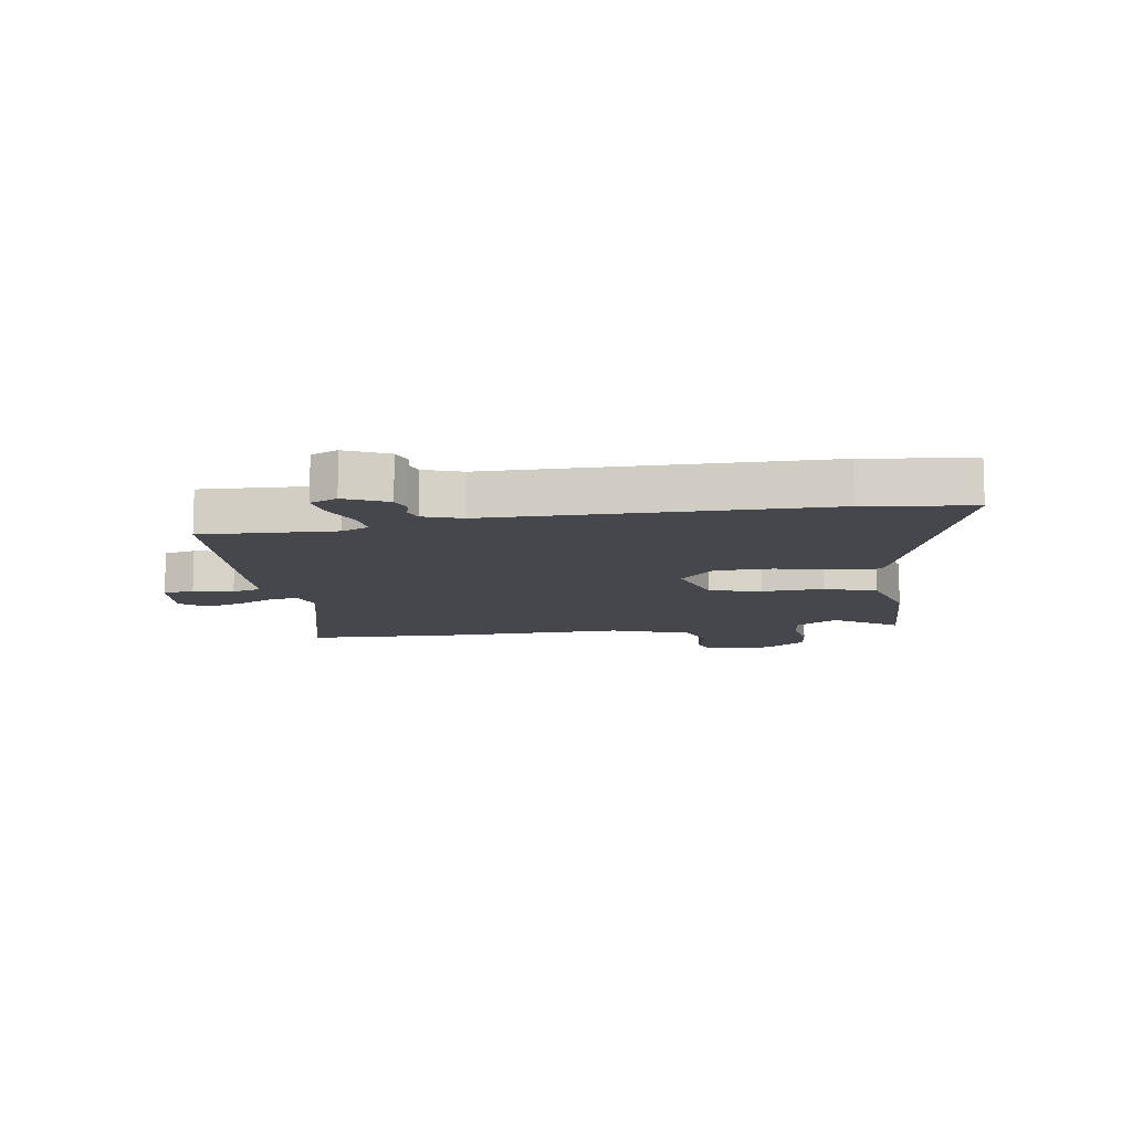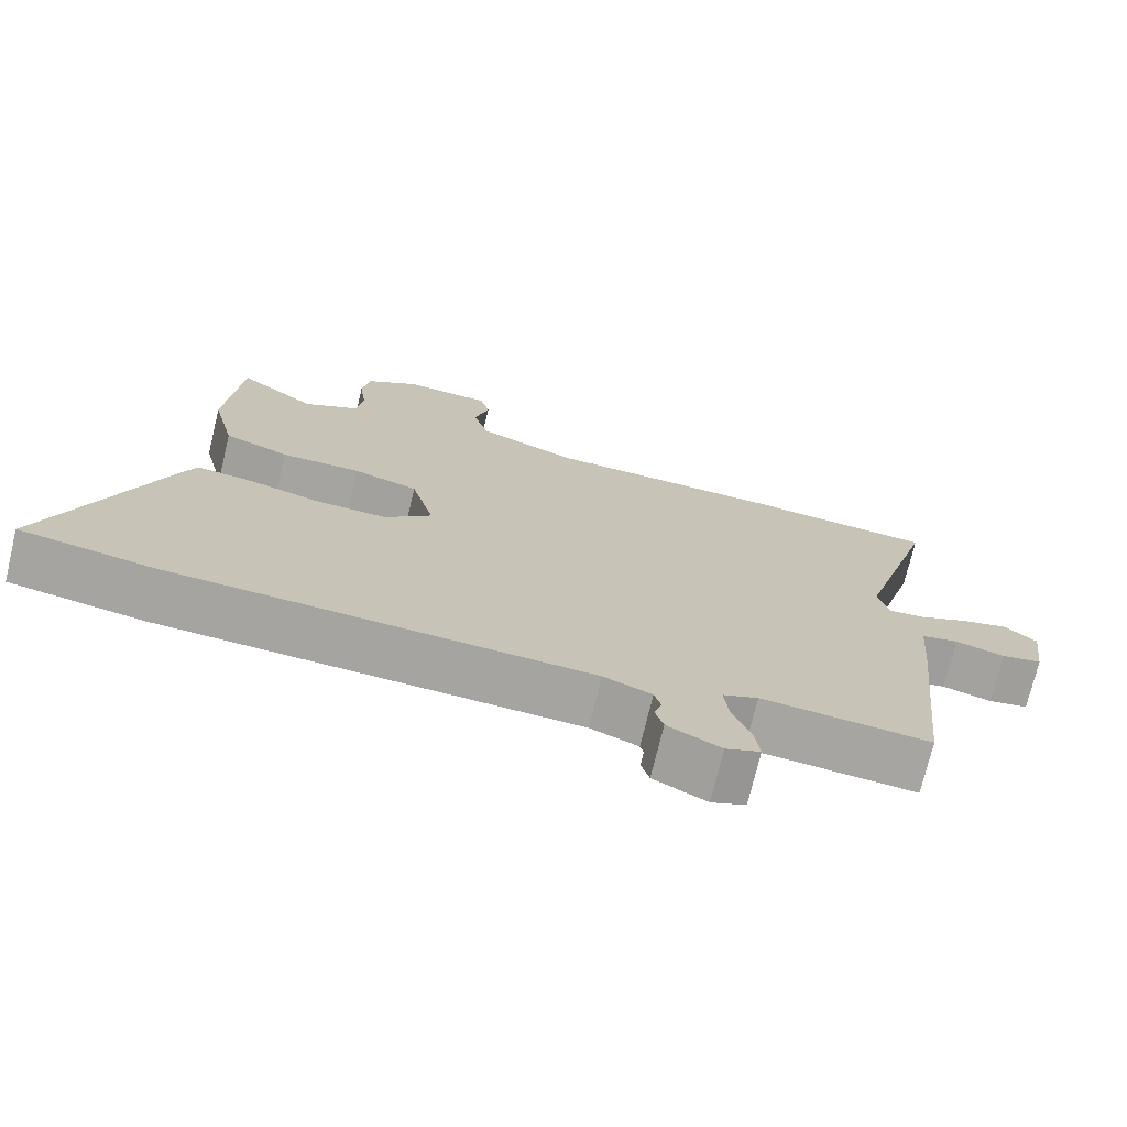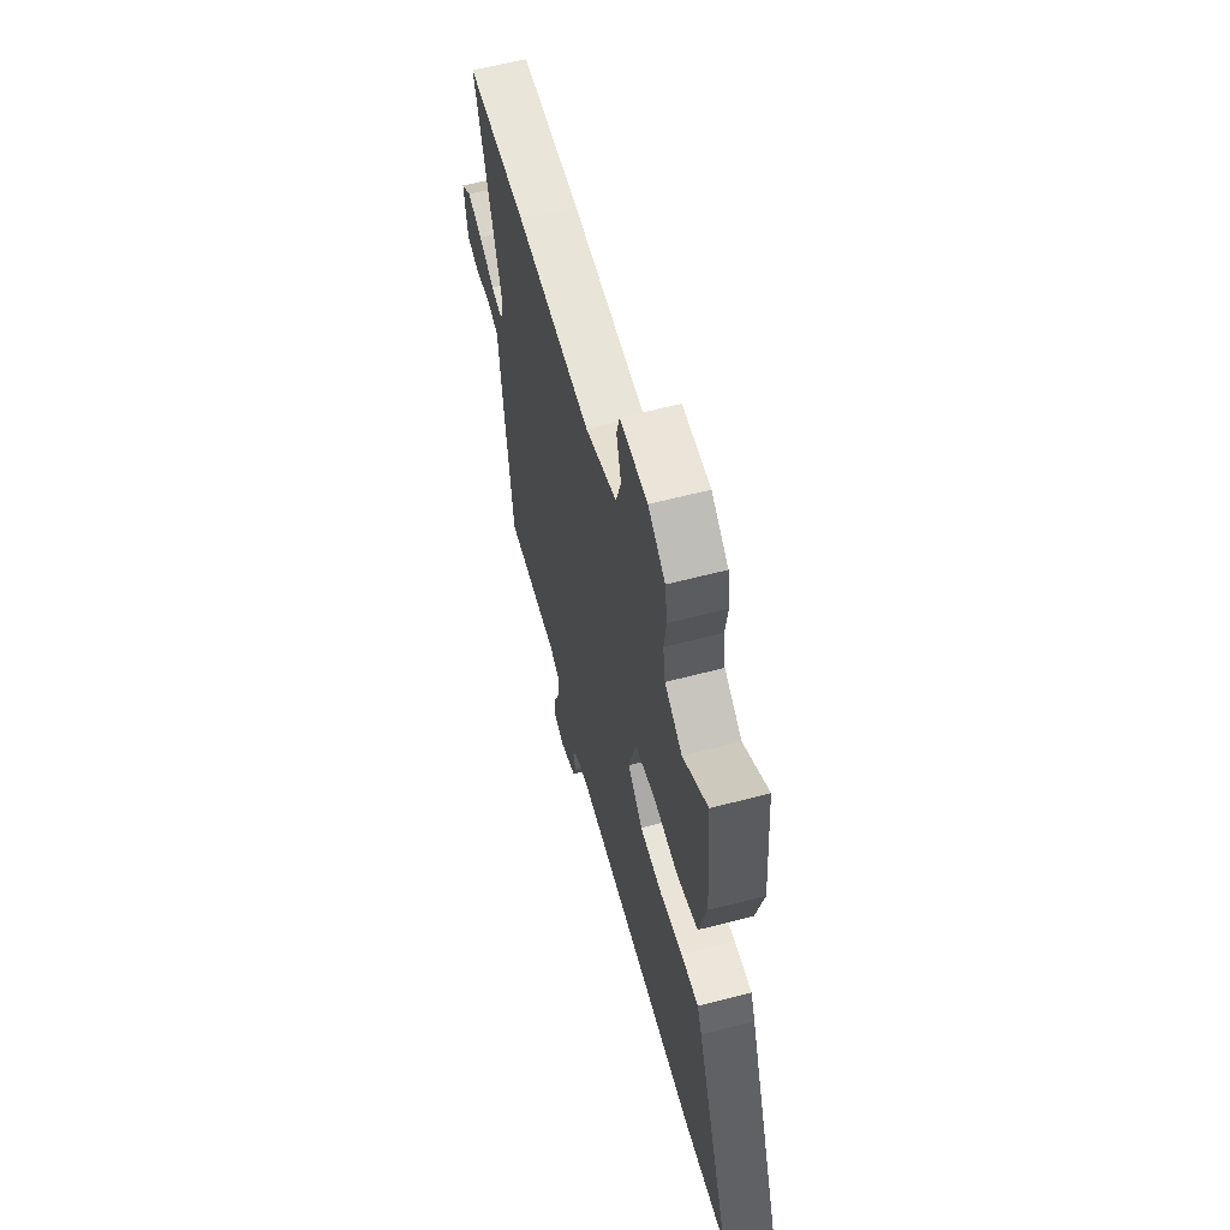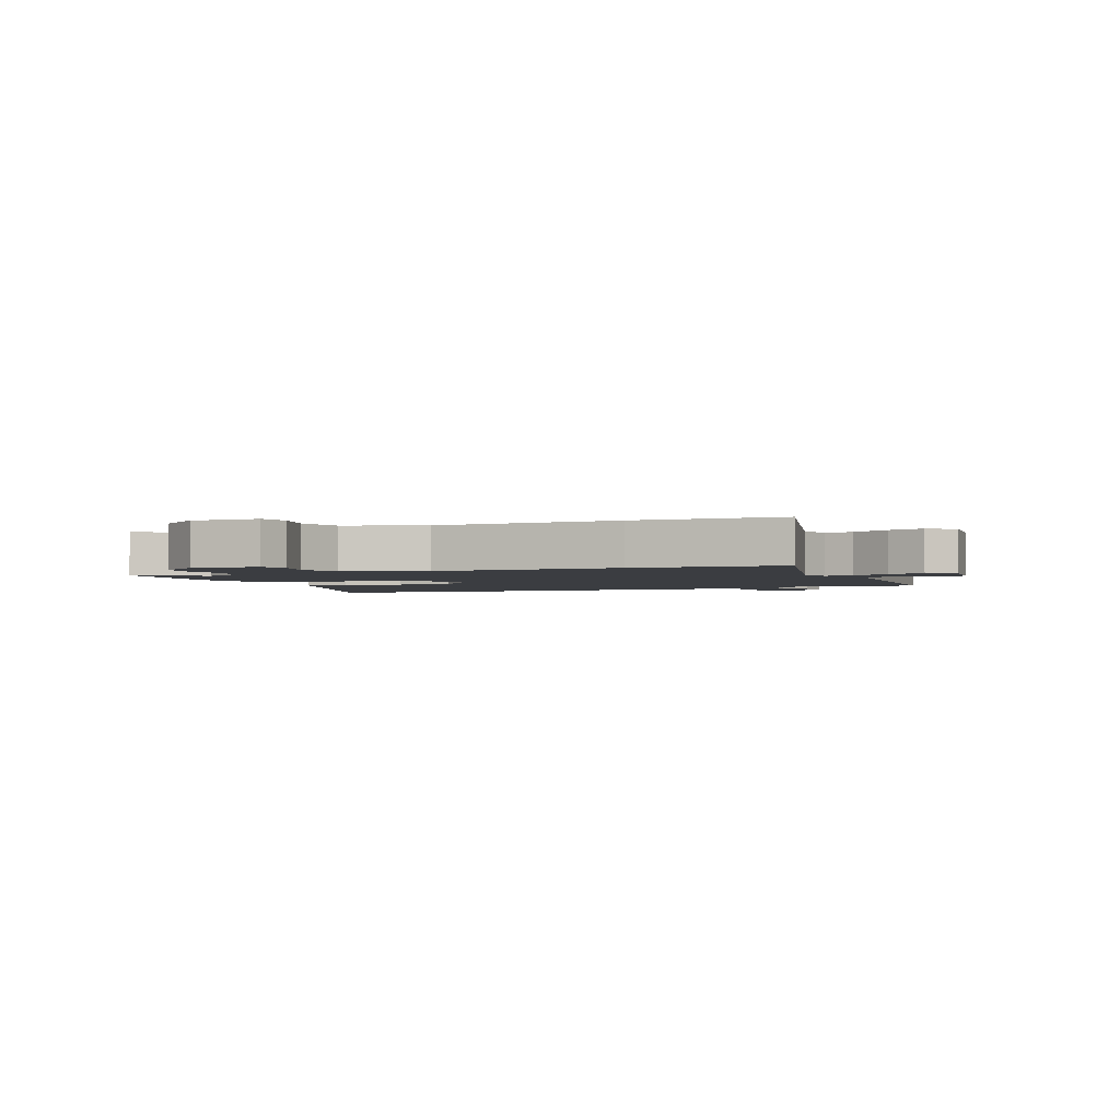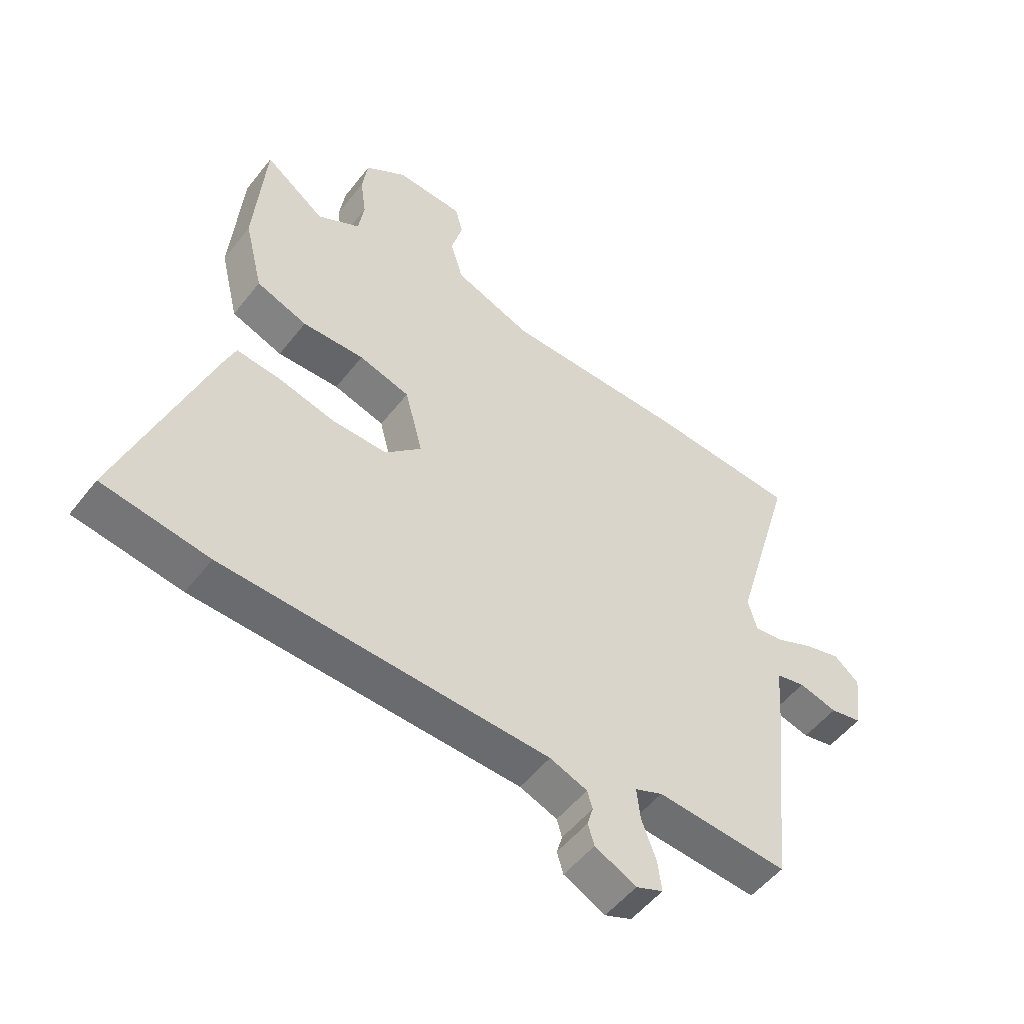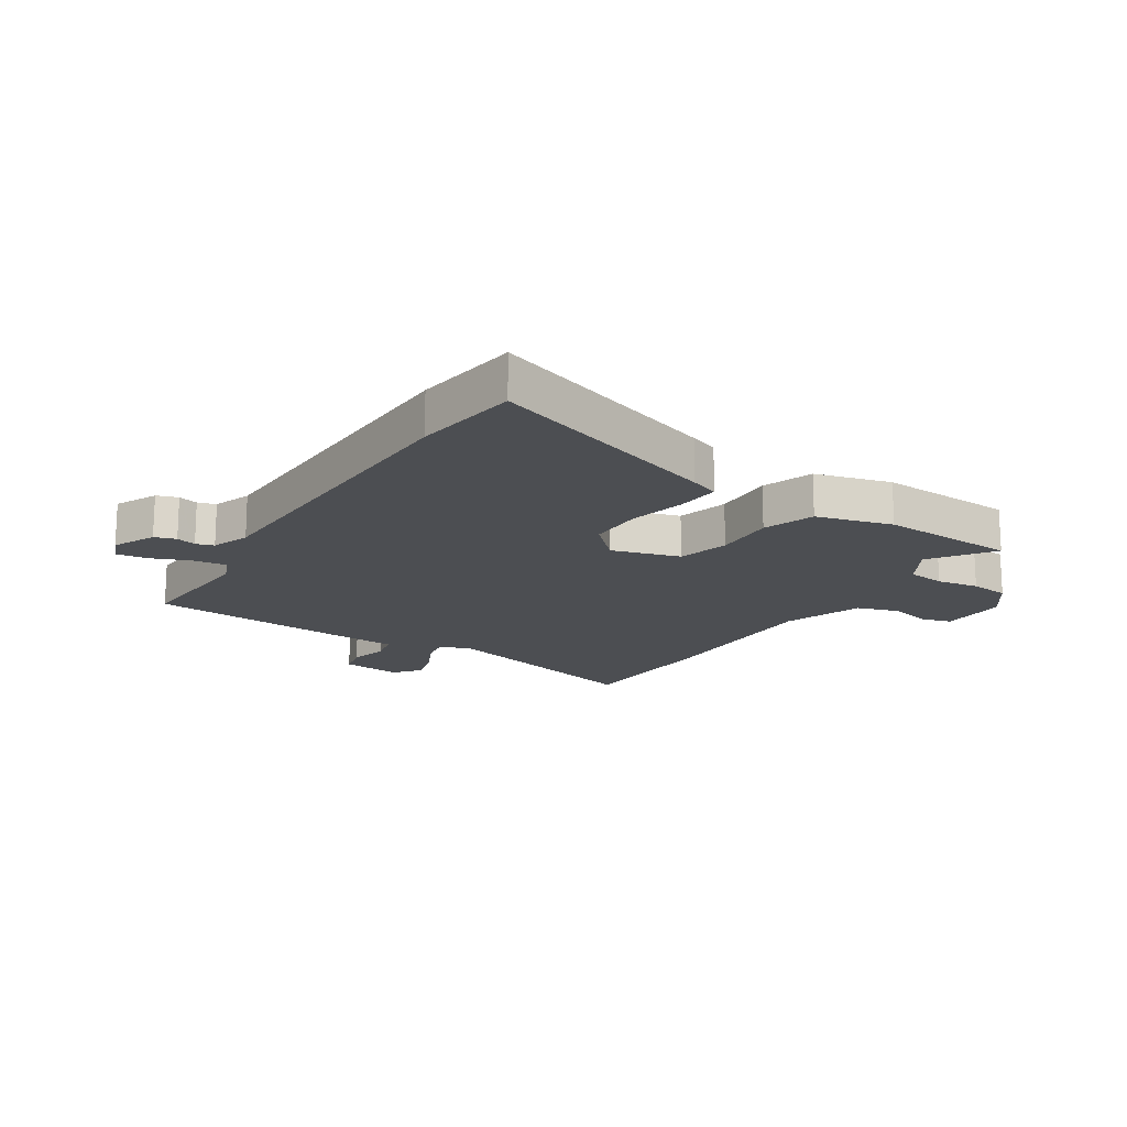
<metadata>
{"format":"obj","ext":"obj","renderer":"f3d","projection":"perspective","resolution":1024,"background":"white","views":[{"elev":-10.9,"azim":-169.2,"up":"+Y"},{"elev":-73.3,"azim":-13.5,"up":"+Z"},{"elev":61.2,"azim":-104.9,"up":"+Z"},{"elev":-2.4,"azim":24.4,"up":"+Y"},{"elev":-52.2,"azim":-36.9,"up":"+Z"},{"elev":-16.8,"azim":-121.2,"up":"+Y"}]}
</metadata>
<code>
v -0.497 0.07 -0.5
v -0.68 0.07 -0.471
v -0.529 0.07 -0.065
v -0.509 0.07 -0.016
v -0.434 0.07 -0.024
v -0.335 0.07 -0.049
v -0.239 0.07 -0.051
v -0.176 0.07 0.01
v -0.207 0.07 0.128
v -0.295 0.07 0.154
v -0.402 0.07 0.152
v -0.49 0.07 0.185
v -0.522 0.07 0.317
v -0.503 0.07 0.554
v -0.398 0.07 0.476
v -0.324 0.07 0.518
v -0.314 0.07 0.583
v -0.324 0.07 0.656
v -0.314 0.07 0.724
v -0.242 0.07 0.774
v -0.125 0.07 0.767
v -0.112 0.07 0.716
v -0.132 0.07 0.642
v -0.11 0.07 0.569
v 0.024 0.07 0.517
v 0.342 0.07 0.512
v 0.599 0.07 0.493
v 0.492 0.07 0.124
v 0.507 0.07 0.066
v 0.557 0.07 0.072
v 0.623 0.07 0.102
v 0.687 0.07 0.119
v 0.731 0.07 0.082
v 0.717 0.07 -0.022
v 0.662 0.07 -0.033
v 0.595 0.07 -0.015
v 0.544 0.07 -0.026
v 0.536 0.07 -0.128
v 0.498 0.07 -0.488
v 0.27 0.07 -0.47
v 0.222 0.07 -0.49
v 0.228 0.07 -0.546
v 0.253 0.07 -0.613
v 0.26 0.07 -0.668
v 0.213 0.07 -0.687
v 0.141 0.07 -0.651
v 0.13 0.07 -0.614
v 0.14 0.07 -0.58
v 0.131 0.07 -0.549
v 0.066 0.07 -0.524
v -0.497 0 -0.5
v -0.68 0 -0.471
v -0.529 0 -0.065
v -0.509 0 -0.016
v -0.434 0 -0.024
v -0.335 0 -0.049
v -0.239 0 -0.051
v -0.176 0 0.01
v -0.207 0 0.128
v -0.295 0 0.154
v -0.402 0 0.152
v -0.49 0 0.185
v -0.522 0 0.317
v -0.503 0 0.554
v -0.398 0 0.476
v -0.324 0 0.518
v -0.314 0 0.583
v -0.324 0 0.656
v -0.314 0 0.724
v -0.242 0 0.774
v -0.125 0 0.767
v -0.112 0 0.716
v -0.132 0 0.642
v -0.11 0 0.569
v 0.024 0 0.517
v 0.342 0 0.512
v 0.599 0 0.493
v 0.492 0 0.124
v 0.507 0 0.066
v 0.557 0 0.072
v 0.623 0 0.102
v 0.687 0 0.119
v 0.731 0 0.082
v 0.717 0 -0.022
v 0.662 0 -0.033
v 0.595 0 -0.015
v 0.544 0 -0.026
v 0.536 0 -0.128
v 0.498 0 -0.488
v 0.27 0 -0.47
v 0.222 0 -0.49
v 0.228 0 -0.546
v 0.253 0 -0.613
v 0.26 0 -0.668
v 0.213 0 -0.687
v 0.141 0 -0.651
v 0.13 0 -0.614
v 0.14 0 -0.58
v 0.131 0 -0.549
v 0.066 0 -0.524
f 45 46 47 48
f 45 48 49
f 42 43 44 45
f 41 42 45 49
f 37 38 39 40
f 37 40 41
f 33 34 35 36
f 33 36 37
f 30 31 32 33
f 29 30 33 37
f 25 26 27 28
f 24 25 28 29
f 20 21 22 23
f 20 23 24
f 17 18 19 20
f 16 17 20 24
f 15 16 24 29
f 13 14 15
f 10 11 12 13
f 9 10 13 15
f 3 4 5 6
f 3 6 7
f 50 1 2 3
f 50 3 7
f 49 50 7 8
f 41 49 8 9
f 29 37 41
f 9 15 29 41
f 98 97 96 95
f 99 98 95
f 95 94 93 92
f 99 95 92 91
f 90 89 88 87
f 91 90 87
f 86 85 84 83
f 87 86 83
f 83 82 81 80
f 87 83 80 79
f 78 77 76 75
f 79 78 75 74
f 73 72 71 70
f 74 73 70
f 70 69 68 67
f 74 70 67 66
f 79 74 66 65
f 65 64 63
f 63 62 61 60
f 65 63 60 59
f 56 55 54 53
f 57 56 53
f 53 52 51 100
f 57 53 100
f 58 57 100 99
f 59 58 99 91
f 91 87 79
f 91 79 65 59
f 1 51 52 2
f 2 52 53 3
f 3 53 54 4
f 4 54 55 5
f 5 55 56 6
f 6 56 57 7
f 7 57 58 8
f 8 58 59 9
f 9 59 60 10
f 10 60 61 11
f 11 61 62 12
f 12 62 63 13
f 13 63 64 14
f 14 64 65 15
f 15 65 66 16
f 16 66 67 17
f 17 67 68 18
f 18 68 69 19
f 19 69 70 20
f 20 70 71 21
f 21 71 72 22
f 22 72 73 23
f 23 73 74 24
f 24 74 75 25
f 25 75 76 26
f 26 76 77 27
f 27 77 78 28
f 28 78 79 29
f 29 79 80 30
f 30 80 81 31
f 31 81 82 32
f 32 82 83 33
f 33 83 84 34
f 34 84 85 35
f 35 85 86 36
f 36 86 87 37
f 37 87 88 38
f 38 88 89 39
f 39 89 90 40
f 40 90 91 41
f 41 91 92 42
f 42 92 93 43
f 43 93 94 44
f 44 94 95 45
f 45 95 96 46
f 46 96 97 47
f 47 97 98 48
f 48 98 99 49
f 49 99 100 50
f 50 100 51 1

</code>
